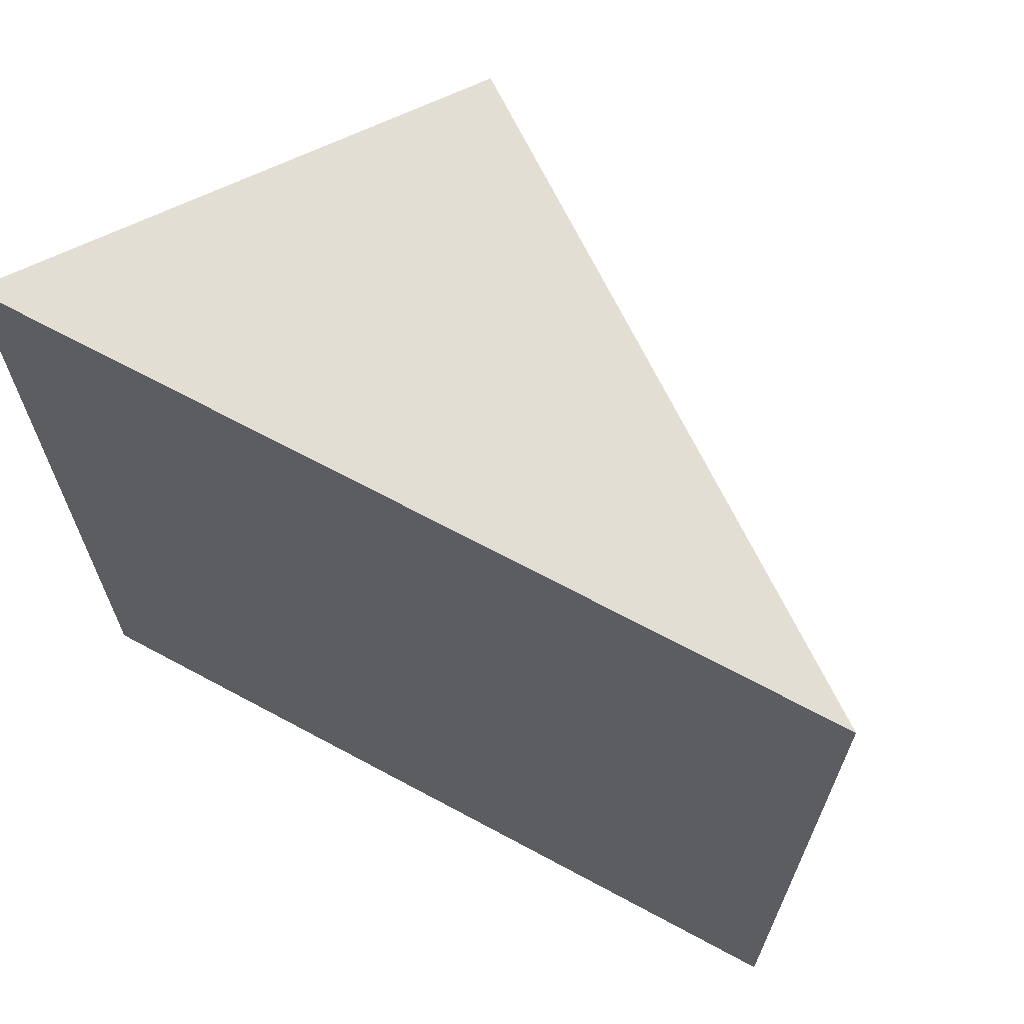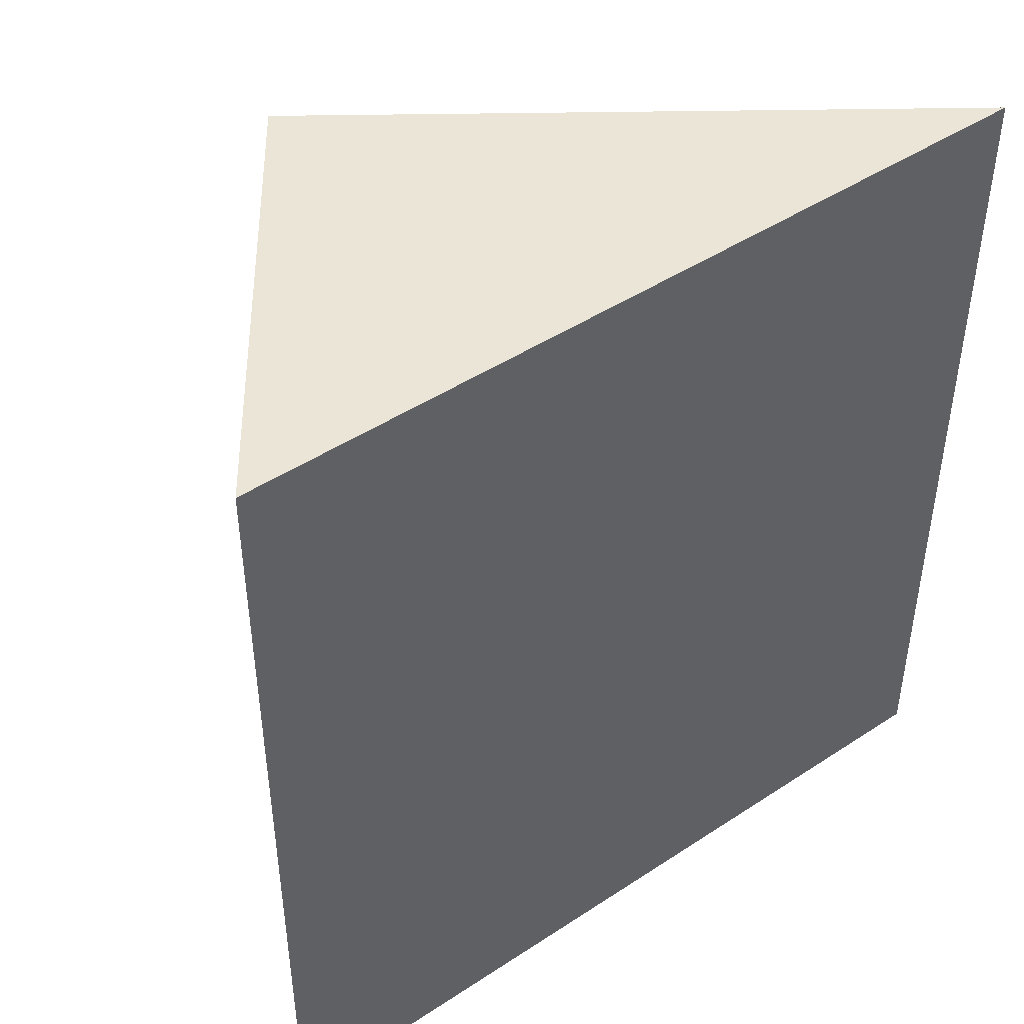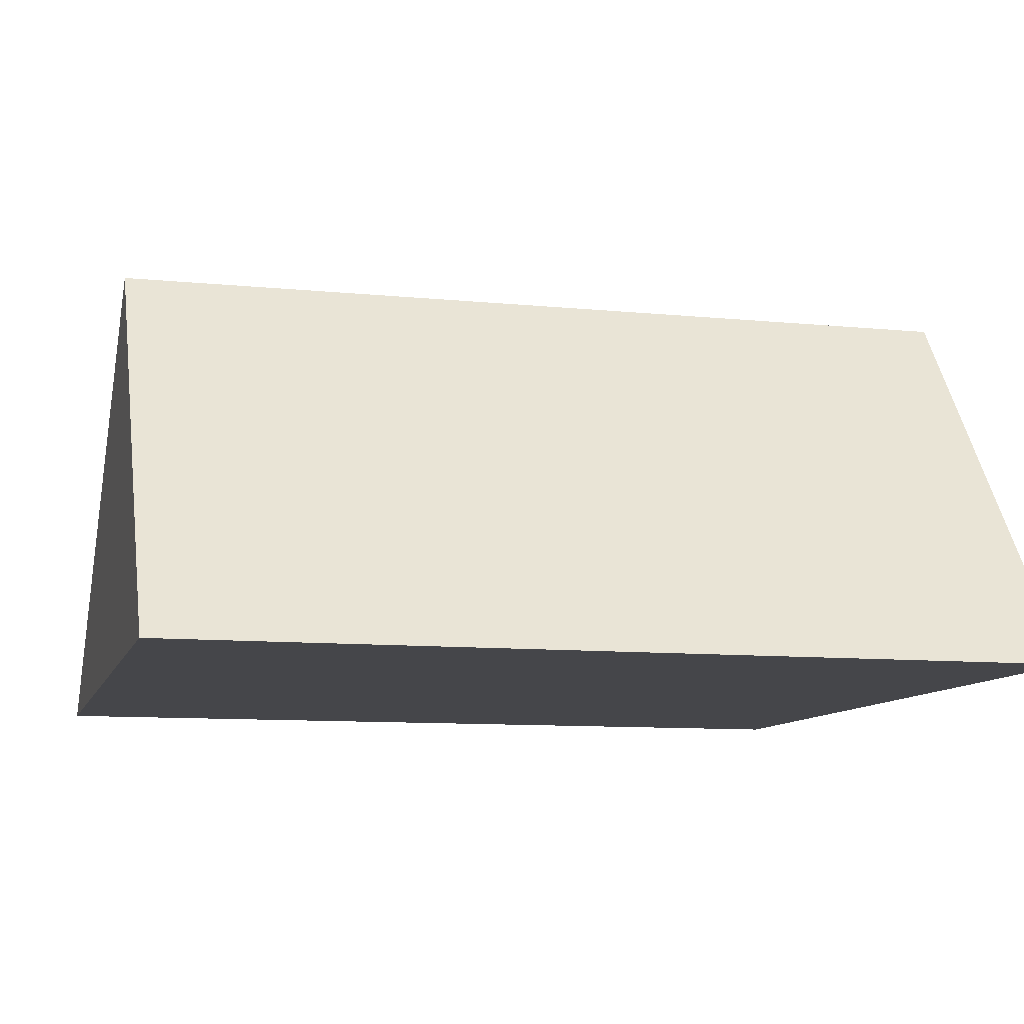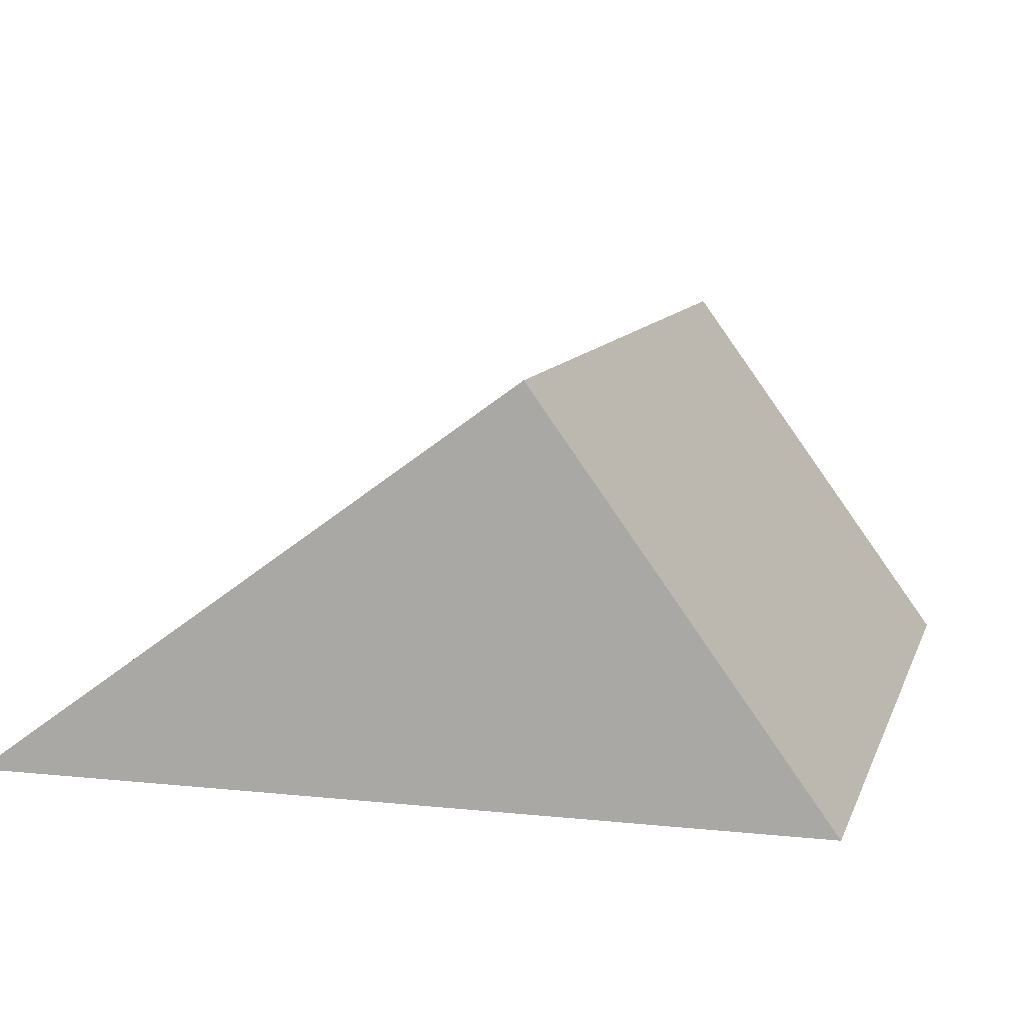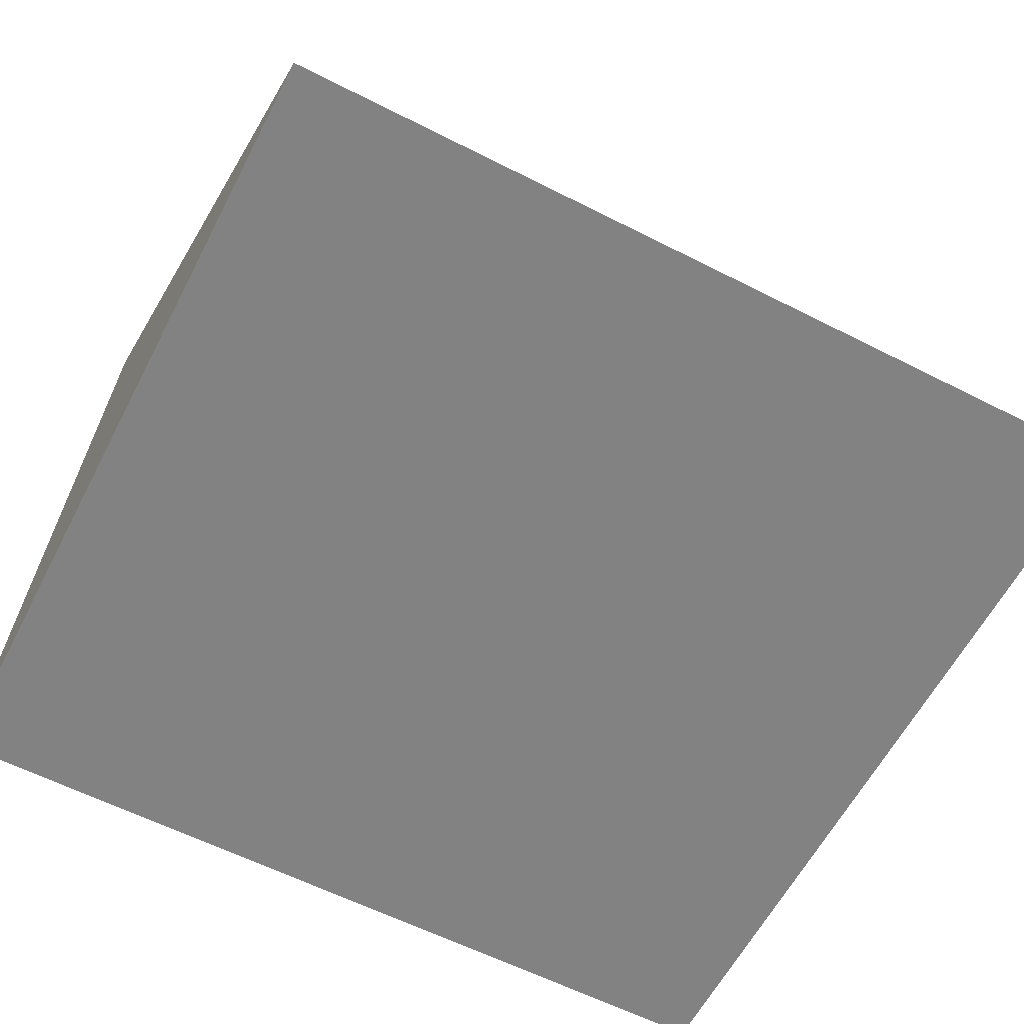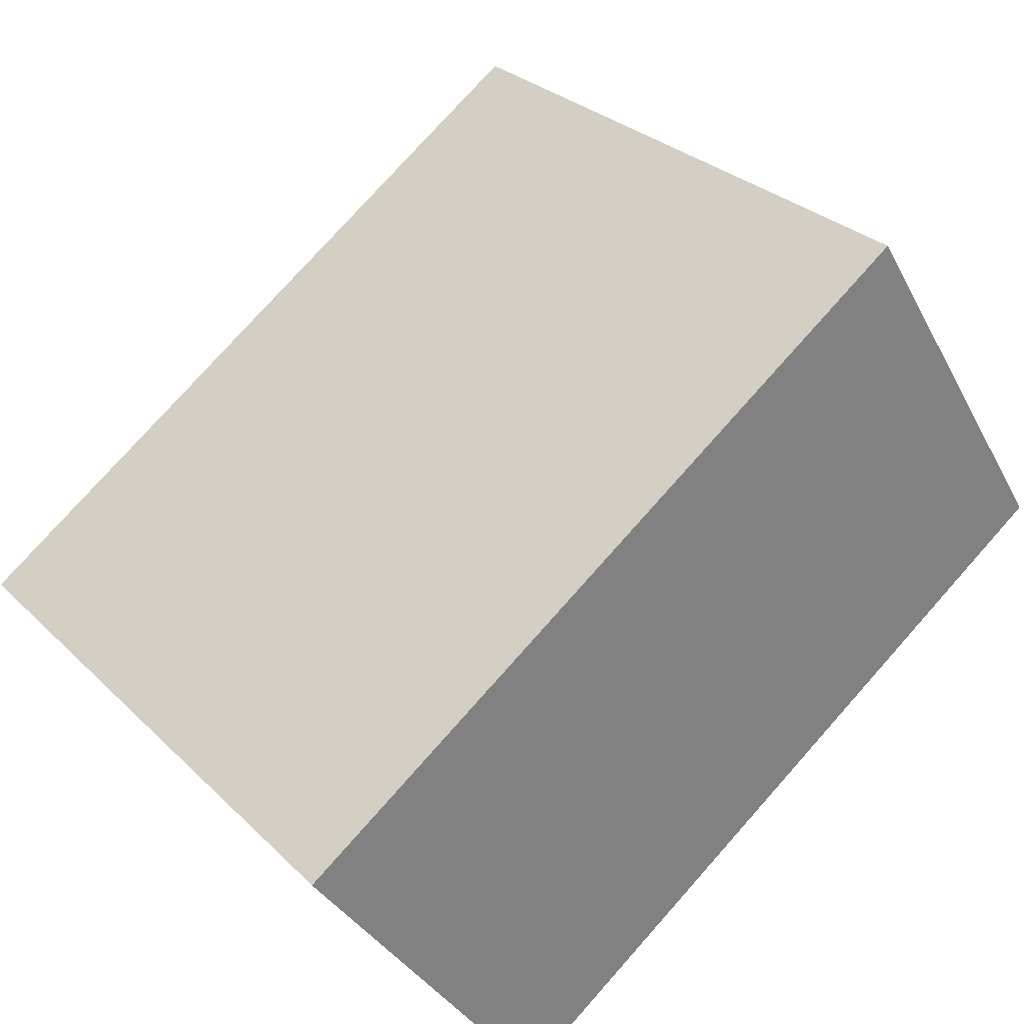
<metadata>
{"format":"obj","ext":"obj","renderer":"f3d","projection":"perspective","resolution":1024,"background":"white","views":[{"elev":67.2,"azim":-151.6,"up":"+Y"},{"elev":45.7,"azim":142.9,"up":"+Y"},{"elev":-9.9,"azim":75.6,"up":"+Z"},{"elev":10.1,"azim":15.2,"up":"+Z"},{"elev":-60.7,"azim":-117.4,"up":"+Z"},{"elev":78.4,"azim":41.8,"up":"+Z"}]}
</metadata>
<code>
v 35.52 4.002 0
v 35.52 9.57 0
v -7.743 70 2.842e-14
v 35.52 70 0
v 35.52 -0.001 0
v -7.743 -0.001 3.553e-14
v 12.34 -0.001 31.9
v -4.646 -0.001 19.56
v -31.56 66.9 4.263e-14
v -31.56 54.27 4.263e-14
v -31.56 -0.001 4.263e-14
v -31.56 52.07 4.263e-14
v -31.56 8.319 4.263e-14
v -31.56 0.8985 4.263e-14
v -31.56 53.32 4.263e-14
v 12.34 49 31.9
v -4.646 70 19.56
v -27.3 70 3.097
v -31.56 67.8 4.263e-14
v -31.56 70 4.263e-14
v 12.34 3.325 31.9
v 12.34 70 31.9
v 12.34 1.39 31.9
v 12.34 -0.001 31.9
f 12 2 1
f 21 1 2
f 5 6 1
f 1 23 5
f 6 14 1
f 13 12 1
f 1 14 13
f 21 23 1
f 2 15 4
f 4 16 2
f 15 2 12
f 16 21 2
f 9 3 4
f 3 22 4
f 19 3 9
f 18 17 3
f 17 22 3
f 3 20 18
f 19 20 3
f 4 10 9
f 4 15 10
f 4 22 16
f 6 5 24
f 23 24 5
f 6 7 8
f 7 6 24
f 11 6 8
f 6 11 14
f 10 8 7
f 7 17 10
f 16 17 7
f 21 16 7
f 23 21 7
f 24 23 7
f 10 15 8
f 8 14 11
f 12 13 8
f 15 12 8
f 8 13 14
f 18 9 10
f 9 18 19
f 17 18 10
f 22 17 16
f 18 20 19

</code>
